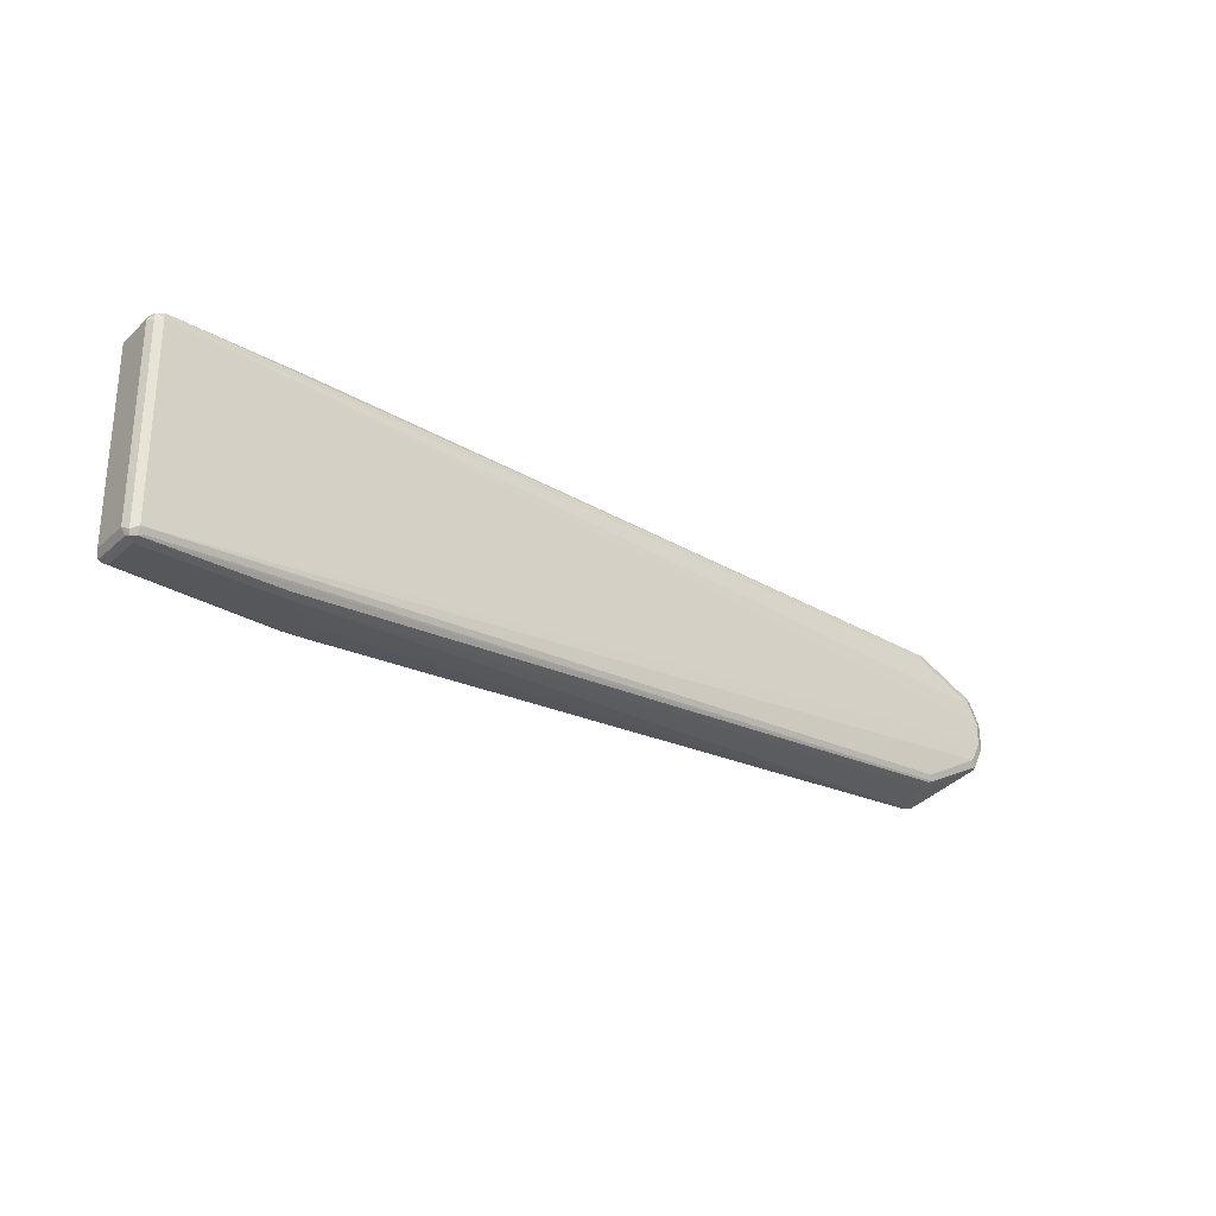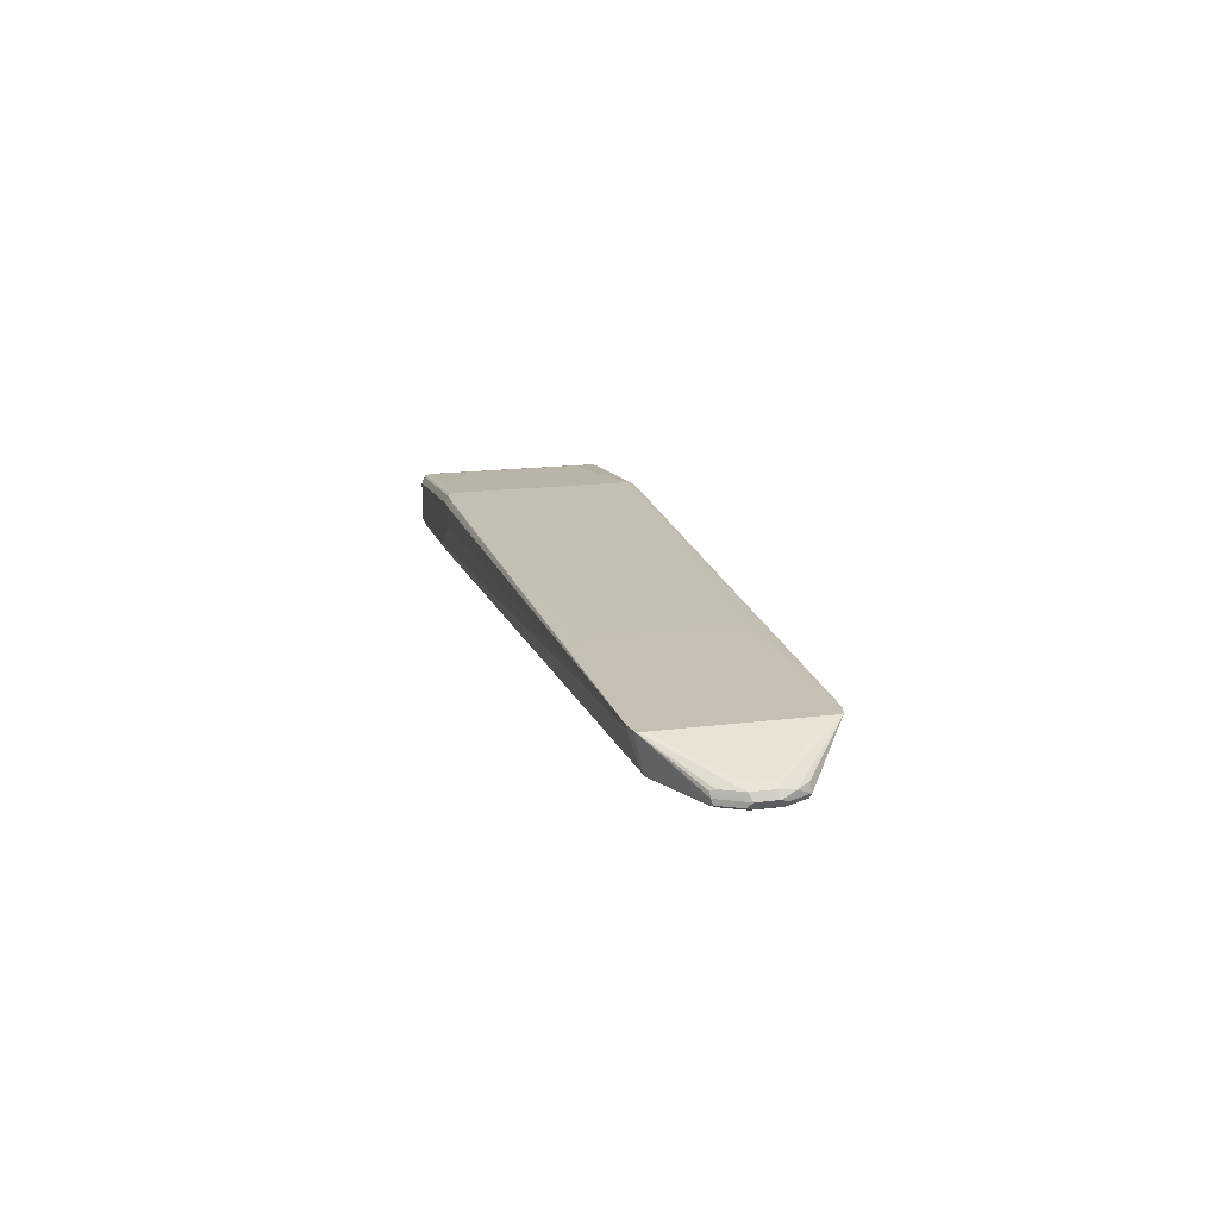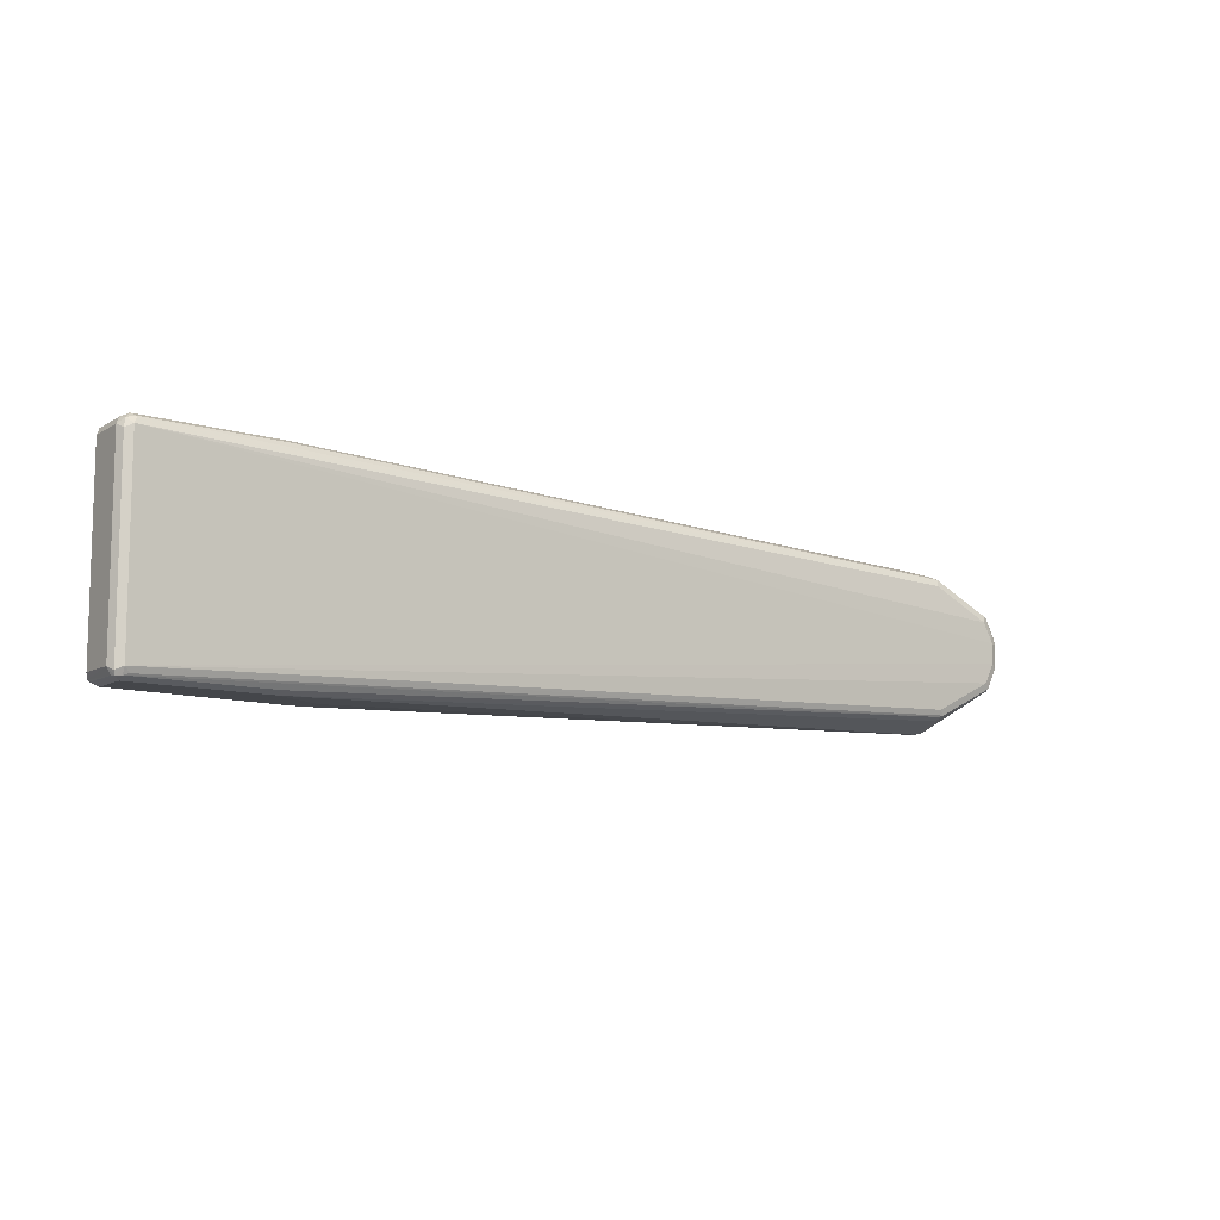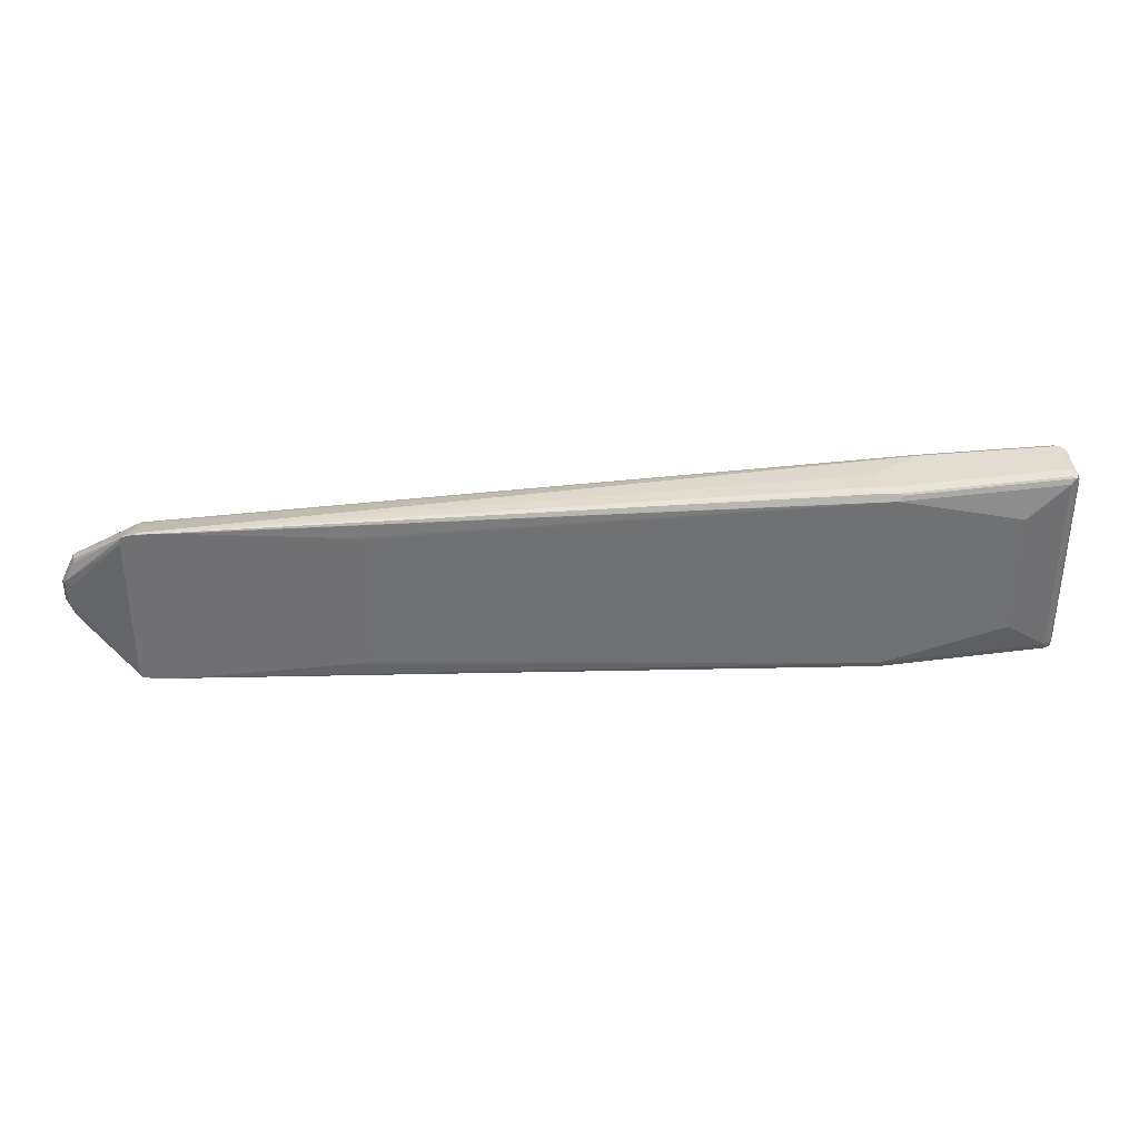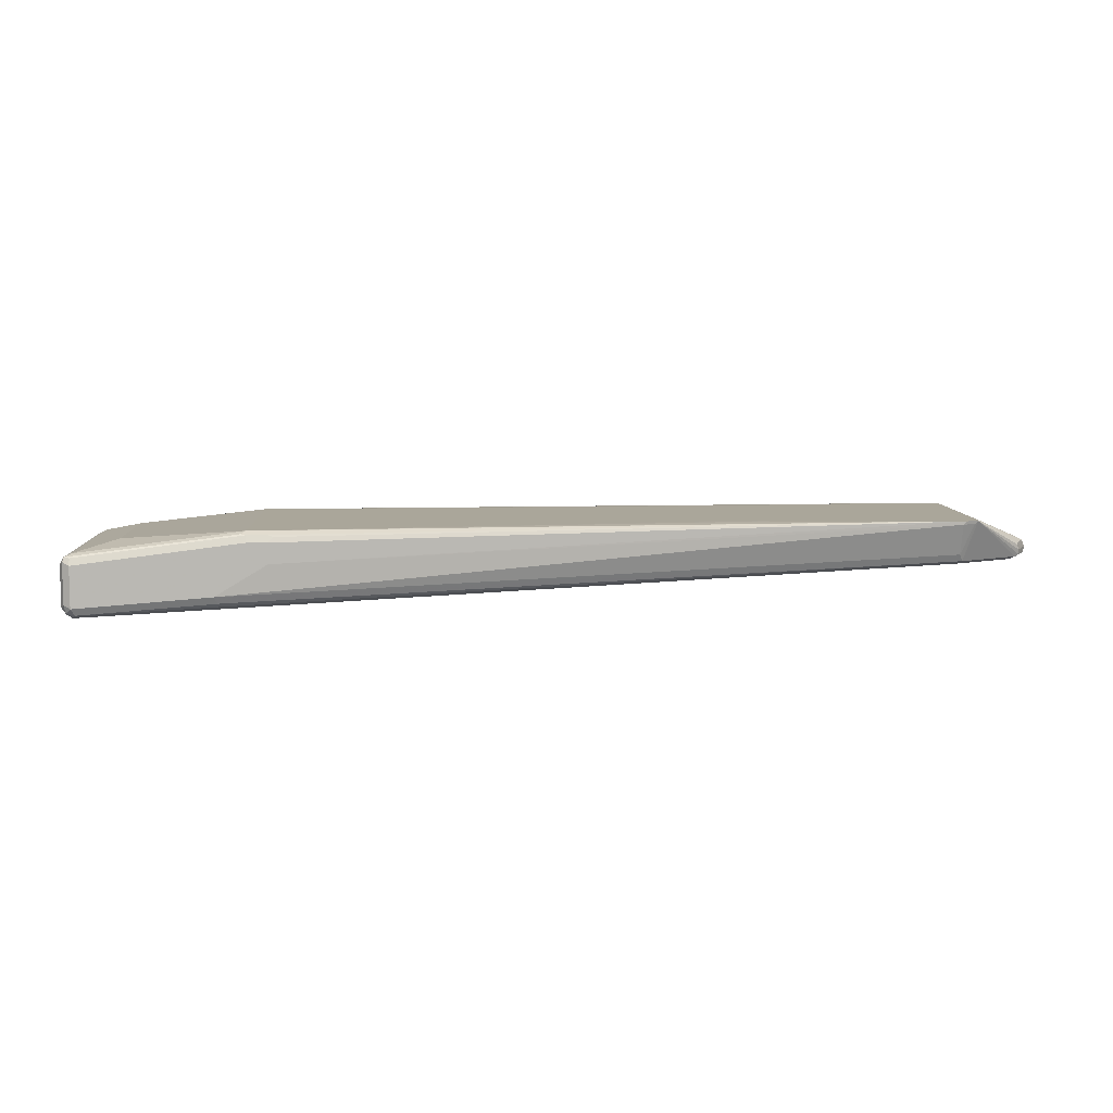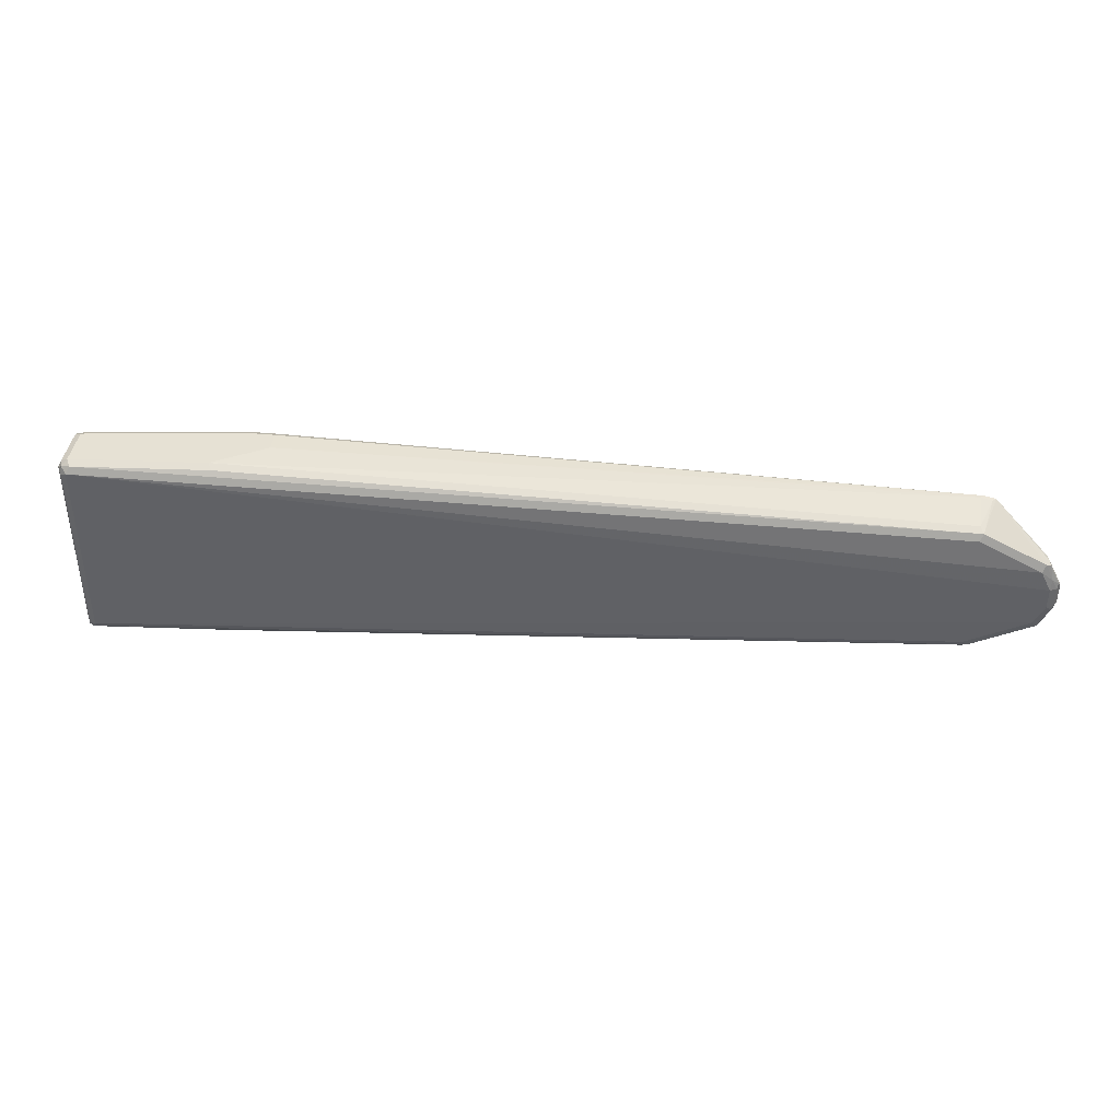
<metadata>
{"format":"obj","ext":"obj","renderer":"f3d","projection":"perspective","resolution":1024,"background":"white","views":[{"elev":-27.3,"azim":-36.9,"up":"+Z"},{"elev":18.1,"azim":76.4,"up":"+Y"},{"elev":-9.8,"azim":-34.1,"up":"+Z"},{"elev":35.2,"azim":177.1,"up":"+Z"},{"elev":7.8,"azim":-3.2,"up":"+Y"},{"elev":39.2,"azim":7.0,"up":"+Z"}]}
</metadata>
<code>
v -0.5122 -0.2846 -0.1897
v -0.5122 -0.3225 -0.1897
v -0.5502 -0.2846 -0.1897
v -0.5186 -0.2719 -0.1834
v 0.7268 -0.2596 -0.1518
v -0.6071 -0.3794 -0.1897
v 0.7208 -0.2656 -0.1518
v -0.8536 -0.3225 -0.1897
v -0.5565 -0.2719 -0.1834
v -0.5122 -0.2656 -0.1707
v 0.7482 -0.2596 -0.147
v 0.664 -0.2596 -0.1518
v -0.6071 -0.3921 -0.1834
v -0.8536 -0.3984 -0.1897
v 0.7208 -0.3225 -0.1328
v 0.7208 -0.3352 -0.1265
v 0.7398 -0.268 -0.147
v -0.8632 -0.4079 -0.185
v -0.8662 -0.3225 -0.1834
v -0.868 -0.3131 -0.1802
v -0.8599 -0.3099 -0.1834
v -0.5502 -0.2656 -0.1707
v 0.7502 -0.2596 -0.1428
v 0.8599 -0.3162 -0.04424
v 0.8442 -0.3131 -0.06637
v 0.8473 -0.3289 -0.06953
v 0.7335 -0.3289 -0.1265
v 0.3793 -0.2596 -0.1328
v -0.8536 -0.4111 -0.1834
v 0.7304 -0.3368 -0.1233
v -0.8536 -0.4174 -0.1707
v -0.8662 -0.4111 -0.1771
v -0.8727 -0.3984 -0.1707
v -0.8662 -0.3984 -0.1834
v -0.8727 -0.3225 -0.1707
v -0.8727 -0.3225 0.1707
v -0.8662 -0.3099 0.1707
v -0.8662 -0.3099 -0.1707
v -0.8536 -0.3036 -0.1707
v -0.7777 -0.2846 -0.1138
v -0.5502 -0.2656 0.1707
v 0.3533 -0.2596 -0.1138
v 0.3607 -0.2596 -0.1275
v 0.3648 -0.2596 -0.1296
v 0.7523 -0.2596 -0.1328
v 0.8662 -0.3099 -0.01263
v 0.8632 -0.3131 -0.02845
v 0.8727 -0.3225 -0.01894
v 0.8536 -0.3225 -0.0569
v 0.8662 -0.3289 -0.03161
v 0.8442 -0.3368 -0.06637
v -0.8442 -0.4126 -0.1802
v 0.7967 -0.3415 -0.07588
v 0.7208 -0.3415 -0.1138
v -0.8536 -0.4174 0.1707
v 0.8346 -0.3415 -0.0569
v 0.8536 -0.3415 -0.01894
v -0.8662 -0.4111 0.1644
v -0.8727 -0.3984 0.1707
v -0.8662 -0.3162 0.1834
v -0.8632 -0.3083 0.1802
v -0.8536 -0.3036 0.1707
v -0.7777 -0.2846 0.1138
v -0.5596 -0.2704 0.1802
v -0.5502 -0.2719 0.1834
v -0.5122 -0.2656 0.1707
v 0.664 -0.2596 0.1518
v 0.3793 -0.2596 0.1328
v 0.3644 -0.2596 0.1291
v 0.3614 -0.2596 0.1278
v 0.3595 -0.2596 0.1251
v 0.3533 -0.2596 0.1138
v 0.7523 -0.2596 0.1328
v 0.8536 -0.3036 -0.01894
v 0.8662 -0.3099 0.02529
v 0.868 -0.332 0.02845
v 0.8662 -0.3352 -0.01894
v 0.8632 -0.3368 -0.02845
v 0.8727 -0.3225 0.01894
v -0.8473 -0.4111 0.1834
v -0.8632 -0.4079 0.1802
v 0.8536 -0.3415 0.01894
v 0.8346 -0.3415 0.0569
v 0.7967 -0.3415 0.07588
v 0.7208 -0.3415 0.1138
v 0.7272 -0.3352 0.1265
v -0.8662 -0.3921 0.1834
v -0.8536 -0.3225 0.1897
v -0.8536 -0.3099 0.1834
v -0.5502 -0.2846 0.1897
v -0.5027 -0.2751 0.185
v -0.5122 -0.2719 0.1834
v 0.7268 -0.2596 0.1518
v 0.7497 -0.2596 0.144
v 0.8536 -0.3036 0.01894
v 0.8473 -0.3099 0.06322
v 0.8442 -0.3131 0.07113
v 0.8632 -0.3131 0.03317
v 0.8662 -0.3352 0.01894
v 0.849 -0.332 0.06637
v 0.856 -0.3368 0.03792
v 0.8473 -0.3225 0.06953
v -0.6007 -0.3921 0.1834
v -0.8536 -0.3984 0.1897
v 0.841 -0.3352 0.06953
v 0.7482 -0.2596 0.147
v 0.7422 -0.2656 0.147
v 0.7208 -0.3225 0.1328
v -0.6071 -0.3794 0.1897
v -0.5122 -0.2846 0.1897
v 0.7415 -0.2596 0.1485
v -0.5122 -0.3225 0.1897
v 0.7208 -0.2656 0.1518
f 1 2 6
f 46 74 95
f 46 95 75
f 48 76 77
f 48 77 78
f 48 78 50
f 48 79 76
f 51 78 56
f 55 80 81
f 55 81 58
f 55 82 83
f 55 83 84
f 46 48 47
f 55 84 85
f 55 86 80
f 56 78 57
f 57 78 82
f 58 81 59
f 59 81 87
f 60 88 61
f 60 87 104
f 60 104 88
f 61 88 89
f 61 89 65
f 61 65 64
f 55 85 86
f 65 89 88
f 46 79 48
f 45 74 46
f 36 60 61
f 36 61 37
f 36 59 87
f 36 87 60
f 37 61 38
f 38 61 39
f 39 61 62
f 39 62 63
f 39 63 40
f 41 63 62
f 41 62 61
f 46 75 79
f 41 61 64
f 41 65 92
f 41 92 66
f 41 66 93
f 41 93 67
f 41 67 68
f 41 68 69
f 41 69 70
f 41 70 71
f 41 71 72
f 45 73 95
f 45 95 74
f 41 64 65
f 33 36 35
f 65 88 90
f 65 91 92
f 86 107 108
f 86 108 109
f 86 109 103
f 88 104 109
f 88 109 112
f 88 112 110
f 88 110 90
f 90 110 91
f 91 110 93
f 91 93 92
f 93 110 112
f 86 106 107
f 93 112 113
f 94 106 96
f 96 106 97
f 97 106 102
f 100 105 101
f 100 102 106
f 100 106 105
f 106 111 107
f 107 111 113
f 107 113 108
f 108 113 109
f 109 113 112
f 93 113 111
f 65 90 91
f 86 105 106
f 83 86 84
f 66 92 93
f 73 94 75
f 73 75 95
f 75 96 97
f 75 97 98
f 75 98 79
f 75 94 96
f 76 99 77
f 76 100 101
f 76 101 99
f 77 99 78
f 84 86 85
f 78 99 82
f 79 97 102
f 79 102 100
f 80 103 109
f 80 109 104
f 80 104 81
f 80 86 103
f 81 104 87
f 82 99 101
f 82 101 83
f 83 101 105
f 83 105 86
f 79 98 97
f 33 59 36
f 76 79 100
f 32 58 59
f 5 93 111
f 5 111 106
f 5 106 94
f 5 94 73
f 5 73 45
f 5 45 23
f 5 23 11
f 6 13 29
f 6 29 14
f 6 7 15
f 6 15 16
f 5 67 93
f 6 16 13
f 7 17 15
f 8 14 18
f 8 18 19
f 8 19 20
f 8 20 21
f 9 21 39
f 9 39 22
f 11 23 24
f 11 24 25
f 11 25 26
f 11 26 27
f 7 11 17
f 11 27 17
f 5 68 67
f 5 70 69
f 32 59 33
f 1 6 14
f 1 14 8
f 1 8 3
f 1 3 9
f 1 9 4
f 1 4 5
f 1 5 2
f 2 5 7
f 2 7 6
f 3 8 21
f 5 69 68
f 3 21 9
f 4 22 10
f 4 10 5
f 5 11 7
f 5 10 22
f 5 22 12
f 5 12 28
f 5 28 44
f 5 44 43
f 5 43 42
f 5 42 72
f 5 71 70
f 4 9 22
f 12 22 28
f 5 72 71
f 14 29 18
f 24 47 48
f 24 48 49
f 24 49 25
f 25 49 26
f 26 49 48
f 26 48 50
f 26 50 78
f 26 78 51
f 26 51 30
f 26 30 27
f 29 52 31
f 23 47 24
f 30 51 56
f 30 53 54
f 30 54 31
f 30 31 52
f 31 55 58
f 31 58 32
f 31 54 53
f 31 53 56
f 31 56 57
f 31 57 82
f 13 16 29
f 31 82 55
f 30 56 53
f 23 46 47
f 29 30 52
f 22 44 28
f 23 45 46
f 15 30 16
f 16 30 29
f 18 29 31
f 18 31 32
f 18 32 33
f 18 33 34
f 18 34 19
f 19 34 20
f 20 34 33
f 20 35 36
f 20 33 35
f 20 37 38
f 22 43 44
f 22 42 43
f 15 17 27
f 22 72 42
f 22 41 72
f 20 36 37
f 22 63 41
f 22 39 40
f 20 39 21
f 20 38 39
f 22 40 63
f 15 27 30

</code>
